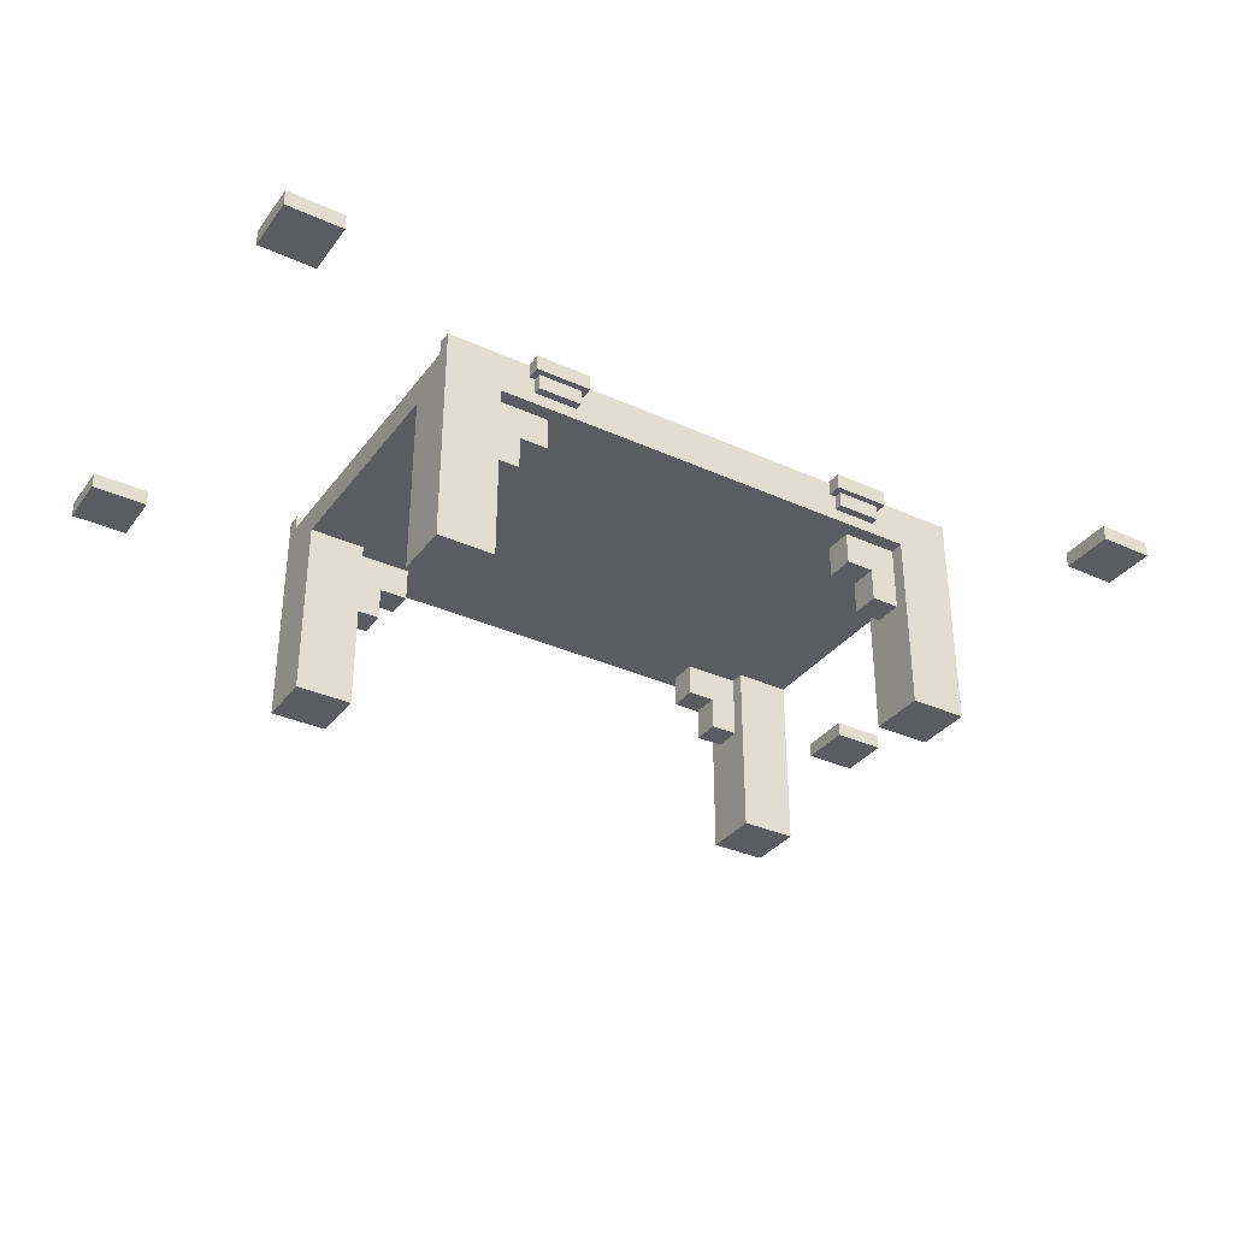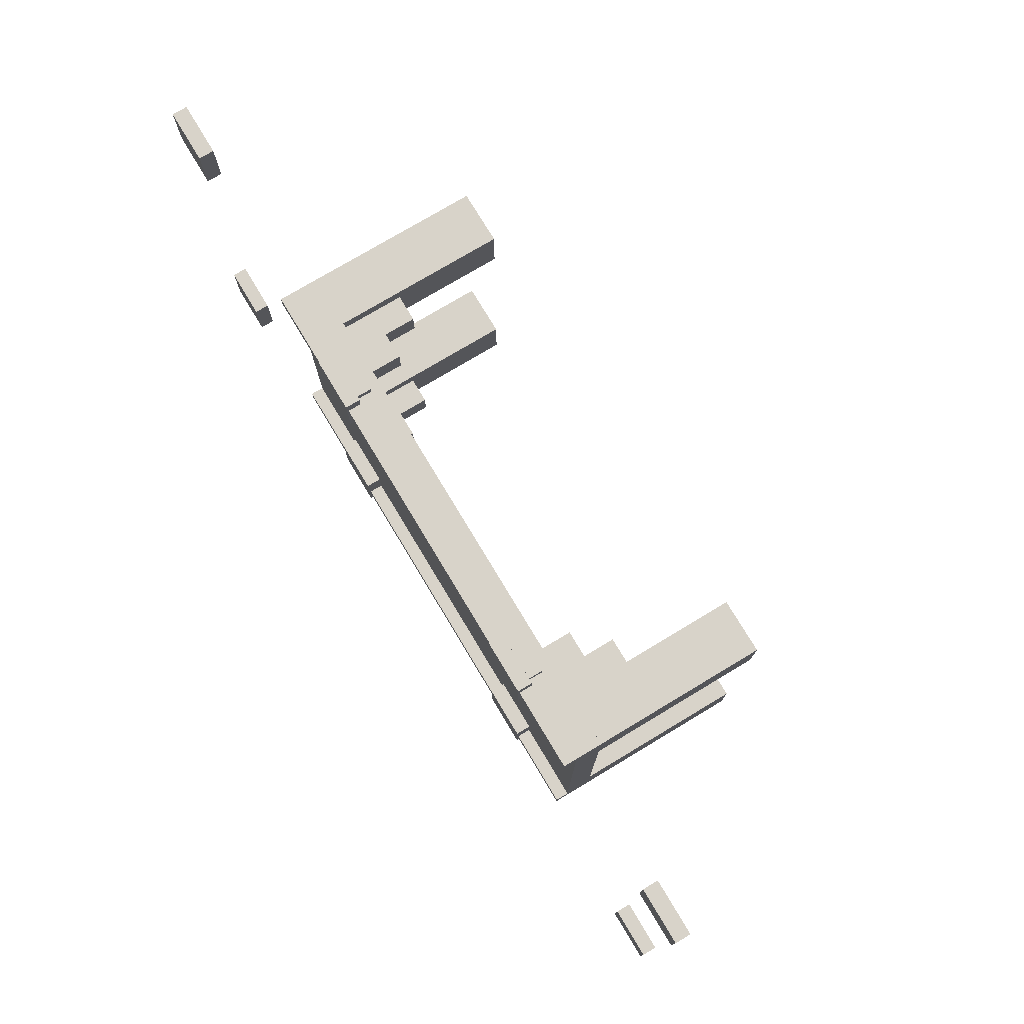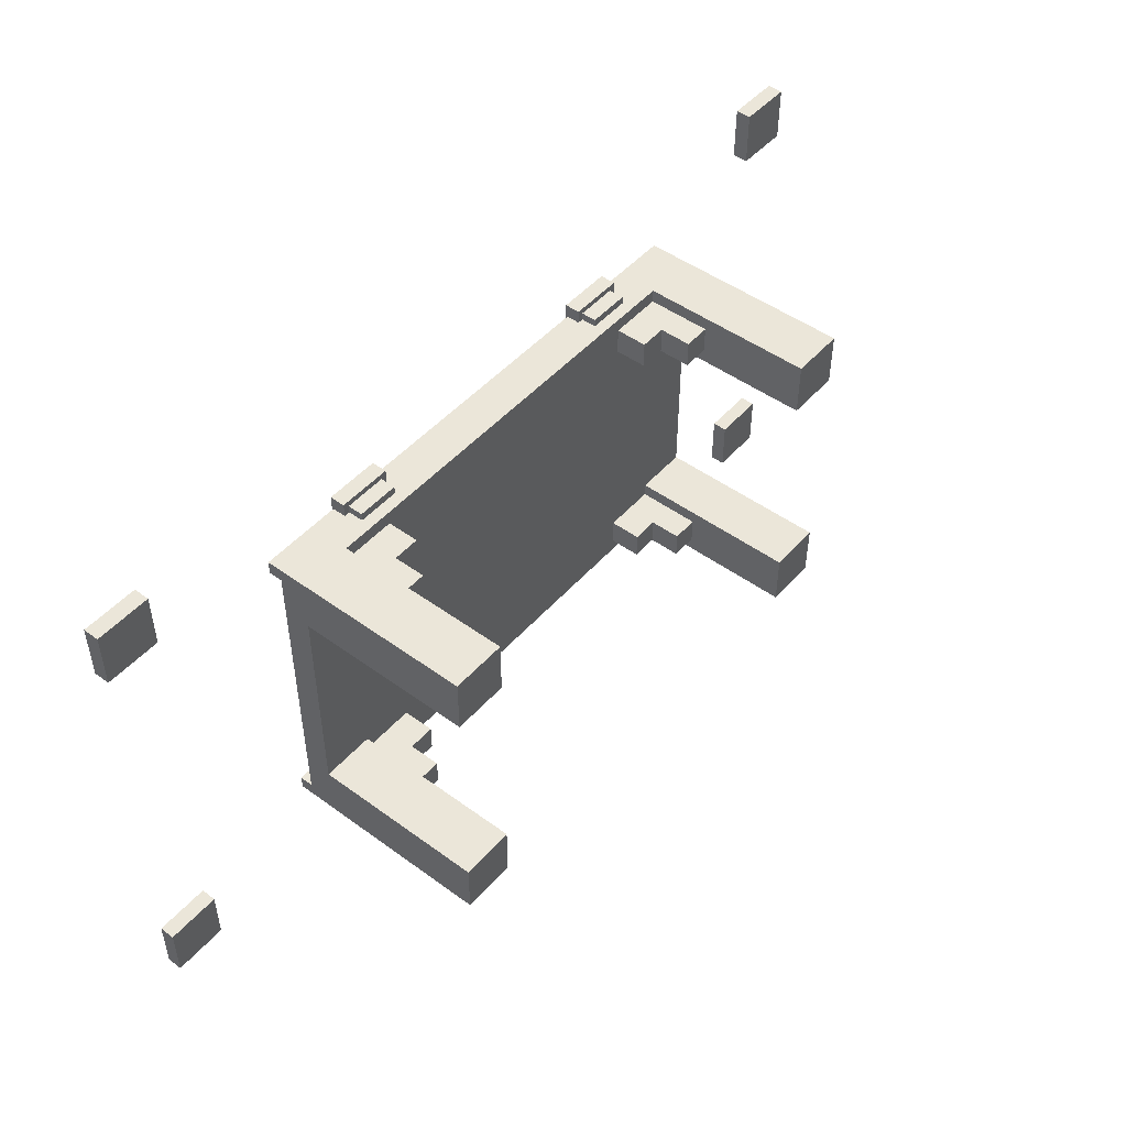
<metadata>
{"format":"obj","ext":"obj","renderer":"f3d","projection":"perspective","resolution":1024,"background":"white","views":[{"elev":-34.0,"azim":-31.5,"up":"+Z"},{"elev":75.9,"azim":59.0,"up":"+Y"},{"elev":48.2,"azim":129.2,"up":"+Y"}]}
</metadata>
<code>
g fort_headquarters_bridge_game
v 8.06 -5.536 2e-06
v 8.06 5.464 2e-06
v 8.06 5.964 -1
v 8.06 -6.036 -1
v 8.06 -5.536 0.5
v 8.06 -6.036 0.5
v 8.06 5.964 0.5
v 8.06 5.464 0.5
v -11.94 -5.536 2e-06
v -11.94 -6.036 -1
v -11.94 5.964 -1
v -11.94 5.464 2e-06
v -11.94 -6.036 0.5
v -11.94 -5.536 0.5
v -11.94 5.464 0.5
v -11.94 5.964 0.5
v 8.06 -6.036 2e-06
v -11.94 -6.036 2e-06
v -11.94 -6.036 0.5
v 8.06 -6.036 0.5
v -11.94 5.464 2e-06
v -11.94 5.464 0.5
v 8.06 5.464 0.5
v 8.06 5.464 2e-06
v 8.06 -5.536 0.5
v -11.94 -5.536 0.5
v -11.94 -5.536 2e-06
v 8.06 -5.536 2e-06
v -11.94 -5.536 0.5
v 8.06 -5.536 0.5
v 8.06 -6.036 0.5
v -11.94 -6.036 0.5
v -11.94 5.964 0.5
v -11.94 5.964 2e-06
v 8.06 5.964 2e-06
v 8.06 5.964 0.5
v 8.06 5.964 2e-06
v -11.94 5.964 2e-06
v -11.94 5.964 -1
v 8.06 5.964 -1
v -11.94 -6.036 2e-06
v 8.06 -6.036 2e-06
v 8.06 -6.036 -1
v -11.94 -6.036 -1
v 8.06 5.964 0.5
v 8.06 5.464 0.5
v -11.94 5.464 0.5
v -11.94 5.964 0.5
v -11.94 5.464 2e-06
v 8.06 5.464 2e-06
v 8.06 -5.536 2e-06
v -11.94 -5.536 2e-06
v -11.94 -6.036 -1
v 8.06 -6.036 -1
v 8.06 5.964 -1
v -11.94 5.964 -1
v -8.94 -6.536 0.5629
v -6.94 -6.536 0.5629
v -6.94 -6.536 2e-06
v -8.94 -6.536 2e-06
v -6.94 -4.536 0.5629
v -8.94 -4.536 0.5629
v -8.94 -4.536 2e-06
v -6.94 -4.536 2e-06
v -8.94 -6.536 2e-06
v -8.94 -4.536 2e-06
v -8.94 -4.536 0.5629
v -8.94 -6.536 0.5629
v -6.94 -6.536 0.5629
v -6.94 -4.536 0.5629
v -6.94 -4.536 2e-06
v -6.94 -6.536 2e-06
v 3.06 -6.536 0.5629
v 5.06 -6.536 0.5629
v 5.06 -6.536 2e-06
v 3.06 -6.536 2e-06
v 5.06 -4.536 0.5629
v 3.06 -4.536 0.5629
v 3.06 -4.536 2e-06
v 5.06 -4.536 2e-06
v 3.06 -6.536 2e-06
v 3.06 -4.536 2e-06
v 3.06 -4.536 0.5629
v 3.06 -6.536 0.5629
v 5.06 -6.536 0.5629
v 5.06 -4.536 0.5629
v 5.06 -4.536 2e-06
v 5.06 -6.536 2e-06
v -6.94 4.464 0.5629
v -6.94 4.464 2e-06
v -8.94 4.464 2e-06
v -8.94 4.464 0.5629
v -8.94 6.464 2e-06
v -8.94 6.464 0.5629
v -8.94 4.464 0.5629
v -8.94 4.464 2e-06
v -6.94 6.464 0.5629
v -6.94 6.464 2e-06
v -6.94 4.464 2e-06
v -6.94 4.464 0.5629
v 3.06 6.464 0.5629
v 3.06 6.464 2e-06
v 5.06 6.464 2e-06
v 5.06 6.464 0.5629
v 5.06 4.464 0.5629
v 5.06 4.464 2e-06
v 3.06 4.464 2e-06
v 3.06 4.464 0.5629
v 3.06 6.464 2e-06
v 3.06 6.464 0.5629
v 3.06 4.464 0.5629
v 3.06 4.464 2e-06
v 5.06 6.464 0.5629
v 5.06 6.464 2e-06
v 5.06 4.464 2e-06
v 5.06 4.464 0.5629
v 3.06 -6.536 0.5629
v 3.06 -4.536 0.5629
v 5.06 -4.536 0.5629
v 5.06 -6.536 0.5629
v -8.94 -6.536 0.5629
v -8.94 -4.536 0.5629
v -6.94 -4.536 0.5629
v -6.94 -6.536 0.5629
v -8.94 6.464 0.5629
v -8.94 6.464 2e-06
v -6.94 6.464 2e-06
v -6.94 6.464 0.5629
v -8.94 6.464 0.5629
v -6.94 6.464 0.5629
v -6.94 4.464 0.5629
v -8.94 4.464 0.5629
v 3.06 6.464 0.5629
v 5.06 6.464 0.5629
v 5.06 4.464 0.5629
v 3.06 4.464 0.5629
v 3.06 6.464 2e-06
v 3.06 4.464 2e-06
v 5.06 4.464 2e-06
v 5.06 6.464 2e-06
v -8.94 6.464 2e-06
v -8.94 4.464 2e-06
v -6.94 4.464 2e-06
v -6.94 6.464 2e-06
v -8.94 -4.536 2e-06
v -8.94 -6.536 2e-06
v -6.94 -6.536 2e-06
v -6.94 -4.536 2e-06
v 3.06 -4.536 2e-06
v 3.06 -6.536 2e-06
v 5.06 -6.536 2e-06
v 5.06 -4.536 2e-06
v -8.725 -6.321 1e-06
v -7.155 -6.321 1e-06
v -7.155 -6.321 -0.5629
v -8.725 -6.321 -0.5629
v -7.155 -4.751 1e-06
v -8.725 -4.751 1e-06
v -8.725 -4.751 -0.5629
v -7.155 -4.751 -0.5629
v -8.725 -6.321 -0.5629
v -8.725 -4.751 -0.5629
v -8.725 -4.751 1e-06
v -8.725 -6.321 1e-06
v -7.155 -6.321 1e-06
v -7.155 -4.751 1e-06
v -7.155 -4.751 -0.5629
v -7.155 -6.321 -0.5629
v 3.275 -6.321 1e-06
v 4.845 -6.321 1e-06
v 4.845 -6.321 -0.5629
v 3.275 -6.321 -0.5629
v 4.845 -4.751 1e-06
v 3.275 -4.751 1e-06
v 3.275 -4.751 -0.5629
v 4.845 -4.751 -0.5629
v 3.275 -6.321 -0.5629
v 3.275 -4.751 -0.5629
v 3.275 -4.751 1e-06
v 3.275 -6.321 1e-06
v 4.845 -6.321 1e-06
v 4.845 -4.751 1e-06
v 4.845 -4.751 -0.5629
v 4.845 -6.321 -0.5629
v -7.155 4.679 2e-06
v -7.155 4.679 -0.5629
v -8.725 4.679 -0.5629
v -8.725 4.679 2e-06
v -8.725 6.249 -0.5629
v -8.725 6.249 2e-06
v -8.725 4.679 2e-06
v -8.725 4.679 -0.5629
v -7.155 6.249 2e-06
v -7.155 6.249 -0.5629
v -7.155 4.679 -0.5629
v -7.155 4.679 2e-06
v 3.275 6.249 2e-06
v 3.275 6.249 -0.5629
v 4.845 6.249 -0.5629
v 4.845 6.249 2e-06
v 4.845 4.679 2e-06
v 4.845 4.679 -0.5629
v 3.275 4.679 -0.5629
v 3.275 4.679 2e-06
v 3.275 6.249 -0.5629
v 3.275 6.249 2e-06
v 3.275 4.679 2e-06
v 3.275 4.679 -0.5629
v 4.845 6.249 2e-06
v 4.845 6.249 -0.5629
v 4.845 4.679 -0.5629
v 4.845 4.679 2e-06
v 3.275 -6.321 1e-06
v 3.275 -4.751 1e-06
v 4.845 -4.751 1e-06
v 4.845 -6.321 1e-06
v -8.725 -6.321 1e-06
v -8.725 -4.751 1e-06
v -7.155 -4.751 1e-06
v -7.155 -6.321 1e-06
v -8.725 6.249 2e-06
v -8.725 6.249 -0.5629
v -7.155 6.249 -0.5629
v -7.155 6.249 2e-06
v -8.725 6.249 2e-06
v -7.155 6.249 2e-06
v -7.155 4.679 2e-06
v -8.725 4.679 2e-06
v 3.275 6.249 2e-06
v 4.845 6.249 2e-06
v 4.845 4.679 2e-06
v 3.275 4.679 2e-06
v 3.275 6.249 -0.5629
v 3.275 4.679 -0.5629
v 4.845 4.679 -0.5629
v 4.845 6.249 -0.5629
v -8.725 6.249 -0.5629
v -8.725 4.679 -0.5629
v -7.155 4.679 -0.5629
v -7.155 6.249 -0.5629
v -8.725 -4.751 -0.5629
v -8.725 -6.321 -0.5629
v -7.155 -6.321 -0.5629
v -7.155 -4.751 -0.5629
v 3.275 -4.751 -0.5629
v 3.275 -6.321 -0.5629
v 4.845 -6.321 -0.5629
v 4.845 -4.751 -0.5629
v -9.94 5.964 -7.43
v -11.94 5.964 -7.43
v -11.94 3.964 -7.43
v -9.94 3.964 -7.43
v -11.94 3.964 -1
v -9.94 3.964 -1
v -9.94 3.964 -7.43
v -11.94 3.964 -7.43
v -9.94 5.964 -7.43
v -9.94 5.964 -1
v -11.94 5.964 -1
v -11.94 5.964 -7.43
v -11.94 3.964 -7.43
v -11.94 5.964 -7.43
v -11.94 5.964 -1
v -11.94 3.964 -1
v -8.94 5.464 -3.35
v -8.94 4.464 -3.35
v -8.94 4.464 -2.175
v -8.94 5.464 -2.175
v -7.94 5.464 -2.175
v -8.94 5.464 -2.175
v -8.94 4.464 -2.175
v -7.94 4.464 -2.175
v -7.94 5.464 -2.175
v -7.94 4.464 -2.175
v -7.94 4.464 -1
v -7.94 5.464 -1
v -8.94 5.464 -2.175
v -7.94 5.464 -2.175
v -7.94 5.464 -1
v -9.94 5.464 -1
v -9.94 5.464 -3.35
v -8.94 5.464 -3.35
v -9.94 -4.036 -7.43
v -11.94 -4.036 -7.43
v -11.94 -6.036 -7.43
v -9.94 -6.036 -7.43
v -11.94 -6.036 -1
v -9.94 -6.036 -1
v -9.94 -6.036 -7.43
v -11.94 -6.036 -7.43
v -9.94 -4.036 -7.43
v -9.94 -4.036 -1
v -11.94 -4.036 -1
v -11.94 -4.036 -7.43
v -11.94 -6.036 -7.43
v -11.94 -4.036 -7.43
v -11.94 -4.036 -1
v -11.94 -6.036 -1
v -8.94 -4.536 -3.35
v -8.94 -5.536 -3.35
v -8.94 -5.536 -2.175
v -8.94 -4.536 -2.175
v -7.94 -4.536 -2.175
v -8.94 -4.536 -2.175
v -8.94 -5.536 -2.175
v -7.94 -5.536 -2.175
v -7.94 -4.536 -2.175
v -7.94 -5.536 -2.175
v -7.94 -5.536 -1
v -7.94 -4.536 -1
v -8.94 -4.536 -2.175
v -7.94 -4.536 -2.175
v -7.94 -4.536 -1
v -9.94 -4.536 -1
v -9.94 -4.536 -3.35
v -8.94 -4.536 -3.35
v 6.06 -6.036 -7.43
v 8.06 -6.036 -7.43
v 8.06 -4.036 -7.43
v 6.06 -4.036 -7.43
v 8.06 -6.036 -1
v 8.06 -6.036 -7.43
v 6.06 -6.036 -7.43
v 6.06 -6.036 -1
v 8.06 -6.036 -7.43
v 8.06 -6.036 -1
v 8.06 -4.036 -1
v 8.06 -4.036 -7.43
v 5.06 -4.536 -3.35
v 5.06 -4.536 -2.175
v 5.06 -5.536 -2.175
v 5.06 -5.536 -3.35
v 4.06 -4.536 -2.175
v 4.06 -5.536 -2.175
v 5.06 -5.536 -2.175
v 5.06 -4.536 -2.175
v 5.06 -4.536 -3.35
v 5.06 -5.536 -3.35
v 6.06 -5.536 -3.35
v 6.06 -4.536 -3.35
v 4.06 -4.536 -2.175
v 4.06 -4.536 -1
v 4.06 -5.536 -1
v 4.06 -5.536 -2.175
v 5.06 -4.536 -2.175
v 6.06 -4.536 -1
v 4.06 -4.536 -1
v 4.06 -4.536 -2.175
v 6.06 -4.536 -3.35
v 5.06 -4.536 -3.35
v 6.06 5.964 -7.43
v 6.06 3.964 -7.43
v 8.06 3.964 -7.43
v 8.06 5.964 -7.43
v 8.06 3.964 -1
v 8.06 3.964 -7.43
v 6.06 3.964 -7.43
v 6.06 3.964 -1
v 6.06 5.964 -1
v 6.06 5.964 -7.43
v 8.06 5.964 -7.43
v 8.06 5.964 -1
v 8.06 3.964 -7.43
v 8.06 3.964 -1
v 8.06 5.964 -1
v 8.06 5.964 -7.43
v 5.06 5.464 -3.35
v 5.06 5.464 -2.175
v 5.06 4.464 -2.175
v 5.06 4.464 -3.35
v 4.06 5.464 -2.175
v 4.06 4.464 -2.175
v 5.06 4.464 -2.175
v 5.06 5.464 -2.175
v 5.06 5.464 -3.35
v 5.06 4.464 -3.35
v 6.06 4.464 -3.35
v 6.06 5.464 -3.35
v 4.06 5.464 -2.175
v 4.06 5.464 -1
v 4.06 4.464 -1
v 4.06 4.464 -2.175
v 5.06 5.464 -2.175
v 6.06 5.464 -1
v 4.06 5.464 -1
v 6.06 5.464 -3.35
v 4.06 5.464 -2.175
v 5.06 5.464 -3.35
v 6.06 -4.036 -1
v 6.06 -4.036 -7.43
v 8.06 -4.036 -7.43
v 8.06 -4.036 -1
v 6.06 -5.536 -1
v 6.06 -5.536 -3.35
v 5.06 -5.536 -2.175
v 4.06 -5.536 -1
v 4.06 -5.536 -2.175
v 5.06 -5.536 -3.35
v 6.06 4.464 -1
v 6.06 4.464 -3.35
v 5.06 4.464 -2.175
v 4.06 4.464 -1
v 4.06 4.464 -2.175
v 5.06 4.464 -3.35
v -9.94 4.464 -3.35
v -9.94 4.464 -1
v -8.94 4.464 -2.175
v -7.94 4.464 -1
v -8.94 4.464 -3.35
v -7.94 4.464 -2.175
v -8.94 5.464 -3.35
v -9.94 5.464 -3.35
v -9.94 4.464 -3.35
v -8.94 4.464 -3.35
v -9.94 -5.536 -3.35
v -9.94 -5.536 -1
v -8.94 -5.536 -2.175
v -7.94 -5.536 -1
v -8.94 -5.536 -3.35
v -7.94 -5.536 -2.175
v -8.94 -4.536 -3.35
v -9.94 -4.536 -3.35
v -9.94 -5.536 -3.35
v -8.94 -5.536 -3.35
v -9.94 3.964 -7.43
v -9.94 3.964 -1
v -9.94 5.964 -1
v -9.94 5.964 -7.43
v -9.94 -6.036 -7.43
v -9.94 -6.036 -1
v -9.94 -4.036 -1
v -9.94 -4.036 -7.43
v 6.06 -6.036 -7.43
v 6.06 -4.036 -7.43
v 6.06 -4.036 -1
v 6.06 -6.036 -1
v 6.06 3.964 -7.43
v 6.06 5.964 -7.43
v 6.06 5.964 -1
v 6.06 3.964 -1
v 13.06 9 0.6349
v 13.06 9 0.07202
v 15.06 9 0.07202
v 15.06 9 0.6349
v 15.06 7 0.6349
v 15.06 7 0.07202
v 13.06 7 0.07202
v 13.06 7 0.6349
v 13.06 9 0.07202
v 13.06 9 0.6349
v 13.06 7 0.6349
v 13.06 7 0.07202
v 15.06 9 0.6349
v 15.06 9 0.07202
v 15.06 7 0.07202
v 15.06 7 0.6349
v 13.06 9 0.6349
v 15.06 9 0.6349
v 15.06 7 0.6349
v 13.06 7 0.6349
v 13.06 9 0.07202
v 13.06 7 0.07202
v 15.06 7 0.07202
v 15.06 9 0.07202
v 13.06 -7 0.6349
v 13.06 -7 0.07202
v 15.06 -7 0.07202
v 15.06 -7 0.6349
v 15.06 -9 0.6349
v 15.06 -9 0.07202
v 13.06 -9 0.07202
v 13.06 -9 0.6349
v 13.06 -7 0.07202
v 13.06 -7 0.6349
v 13.06 -9 0.6349
v 13.06 -9 0.07202
v 15.06 -7 0.6349
v 15.06 -7 0.07202
v 15.06 -9 0.07202
v 15.06 -9 0.6349
v 13.06 -7 0.6349
v 15.06 -7 0.6349
v 15.06 -9 0.6349
v 13.06 -9 0.6349
v 13.06 -7 0.07202
v 13.06 -9 0.07202
v 15.06 -9 0.07202
v 15.06 -7 0.07202
v -18.94 -7 0.6349
v -18.94 -7 0.07202
v -16.94 -7 0.07202
v -16.94 -7 0.6349
v -16.94 -9 0.6349
v -16.94 -9 0.07202
v -18.94 -9 0.07202
v -18.94 -9 0.6349
v -18.94 -7 0.07202
v -18.94 -7 0.6349
v -18.94 -9 0.6349
v -18.94 -9 0.07202
v -16.94 -7 0.6349
v -16.94 -7 0.07202
v -16.94 -9 0.07202
v -16.94 -9 0.6349
v -18.94 -7 0.6349
v -16.94 -7 0.6349
v -16.94 -9 0.6349
v -18.94 -9 0.6349
v -18.94 -7 0.07202
v -18.94 -9 0.07202
v -16.94 -9 0.07202
v -16.94 -7 0.07202
v -18.94 9 0.6349
v -18.94 9 0.07202
v -16.94 9 0.07202
v -16.94 9 0.6349
v -16.94 7 0.6349
v -16.94 7 0.07202
v -18.94 7 0.07202
v -18.94 7 0.6349
v -18.94 9 0.07202
v -18.94 9 0.6349
v -18.94 7 0.6349
v -18.94 7 0.07202
v -16.94 9 0.6349
v -16.94 9 0.07202
v -16.94 7 0.07202
v -16.94 7 0.6349
v -18.94 9 0.6349
v -16.94 9 0.6349
v -16.94 7 0.6349
v -18.94 7 0.6349
v -18.94 9 0.07202
v -18.94 7 0.07202
v -16.94 7 0.07202
v -16.94 9 0.07202
f -534 -535 -536
f -533 -534 -536
f -533 -536 -532
f -531 -533 -532
f -535 -534 -530
f -529 -535 -530
f -526 -527 -528
f -525 -526 -528
f -528 -527 -524
f -523 -528 -524
f -526 -525 -522
f -521 -526 -522
f -518 -519 -520
f -517 -518 -520
f -514 -515 -516
f -513 -514 -516
f -510 -511 -512
f -509 -510 -512
f -506 -507 -508
f -505 -506 -508
f -502 -503 -504
f -501 -502 -504
f -498 -499 -500
f -497 -498 -500
f -494 -495 -496
f -493 -494 -496
f -490 -491 -492
f -489 -490 -492
f -486 -487 -488
f -485 -486 -488
f -482 -483 -484
f -481 -482 -484
f -478 -479 -480
f -477 -478 -480
f -474 -475 -476
f -473 -474 -476
f -470 -471 -472
f -469 -470 -472
f -466 -467 -468
f -465 -466 -468
f -462 -463 -464
f -461 -462 -464
f -458 -459 -460
f -457 -458 -460
f -454 -455 -456
f -453 -454 -456
f -450 -451 -452
f -449 -450 -452
f -446 -447 -448
f -445 -446 -448
f -442 -443 -444
f -441 -442 -444
f -438 -439 -440
f -437 -438 -440
f -434 -435 -436
f -433 -434 -436
f -430 -431 -432
f -429 -430 -432
f -426 -427 -428
f -425 -426 -428
f -422 -423 -424
f -421 -422 -424
f -418 -419 -420
f -417 -418 -420
f -414 -415 -416
f -413 -414 -416
f -410 -411 -412
f -409 -410 -412
f -406 -407 -408
f -405 -406 -408
f -402 -403 -404
f -401 -402 -404
f -398 -399 -400
f -397 -398 -400
f -394 -395 -396
f -393 -394 -396
f -390 -391 -392
f -389 -390 -392
f -386 -387 -388
f -385 -386 -388
f -382 -383 -384
f -381 -382 -384
f -378 -379 -380
f -377 -378 -380
f -374 -375 -376
f -373 -374 -376
f -370 -371 -372
f -369 -370 -372
f -366 -367 -368
f -365 -366 -368
f -362 -363 -364
f -361 -362 -364
f -358 -359 -360
f -357 -358 -360
f -354 -355 -356
f -353 -354 -356
f -350 -351 -352
f -349 -350 -352
f -346 -347 -348
f -345 -346 -348
f -342 -343 -344
f -341 -342 -344
f -338 -339 -340
f -337 -338 -340
f -334 -335 -336
f -333 -334 -336
f -330 -331 -332
f -329 -330 -332
f -326 -327 -328
f -325 -326 -328
f -322 -323 -324
f -321 -322 -324
f -318 -319 -320
f -317 -318 -320
f -314 -315 -316
f -313 -314 -316
f -310 -311 -312
f -309 -310 -312
f -306 -307 -308
f -305 -306 -308
f -302 -303 -304
f -301 -302 -304
f -298 -299 -300
f -297 -298 -300
f -294 -295 -296
f -293 -294 -296
f -290 -291 -292
f -289 -290 -292
f -286 -287 -288
f -285 -286 -288
f -282 -283 -284
f -281 -282 -284
f -278 -279 -280
f -277 -278 -280
f -274 -275 -276
f -273 -274 -276
f -270 -271 -272
f -269 -270 -272
f -266 -267 -268
f -265 -266 -268
f -262 -263 -264
f -261 -262 -264
f -258 -259 -260
f -257 -258 -260
f -260 -256 -257
f -255 -256 -260
f -252 -253 -254
f -251 -252 -254
f -248 -249 -250
f -247 -248 -250
f -244 -245 -246
f -243 -244 -246
f -240 -241 -242
f -239 -240 -242
f -236 -237 -238
f -235 -236 -238
f -232 -233 -234
f -231 -232 -234
f -228 -229 -230
f -227 -228 -230
f -224 -225 -226
f -223 -224 -226
f -226 -222 -223
f -221 -222 -226
f -218 -219 -220
f -217 -218 -220
f -214 -215 -216
f -213 -214 -216
f -210 -211 -212
f -209 -210 -212
f -206 -207 -208
f -205 -206 -208
f -202 -203 -204
f -201 -202 -204
f -198 -199 -200
f -197 -198 -200
f -194 -195 -196
f -193 -194 -196
f -190 -191 -192
f -189 -190 -192
f -191 -188 -192
f -187 -192 -188
f -184 -185 -186
f -183 -184 -186
f -180 -181 -182
f -179 -180 -182
f -176 -177 -178
f -175 -176 -178
f -172 -173 -174
f -171 -172 -174
f -168 -169 -170
f -167 -168 -170
f -164 -165 -166
f -163 -164 -166
f -160 -161 -162
f -159 -160 -162
f -156 -157 -158
f -155 -156 -158
f -152 -153 -154
f -154 -153 -151
f -150 -152 -154
f -149 -154 -151
f -146 -147 -148
f -145 -146 -148
f -142 -143 -144
f -142 -144 -141
f -140 -142 -141
f -139 -143 -142
f -136 -137 -138
f -136 -138 -135
f -134 -136 -135
f -133 -137 -136
f -130 -131 -132
f -129 -131 -130
f -128 -130 -132
f -127 -129 -130
f -124 -125 -126
f -123 -124 -126
f -120 -121 -122
f -119 -121 -120
f -118 -120 -122
f -117 -119 -120
f -114 -115 -116
f -113 -114 -116
f -110 -111 -112
f -109 -110 -112
f -106 -107 -108
f -105 -106 -108
f -102 -103 -104
f -101 -102 -104
f -98 -99 -100
f -97 -98 -100
f -94 -95 -96
f -93 -94 -96
f -90 -91 -92
f -89 -90 -92
f -86 -87 -88
f -85 -86 -88
f -82 -83 -84
f -81 -82 -84
f -78 -79 -80
f -77 -78 -80
f -74 -75 -76
f -73 -74 -76
f -70 -71 -72
f -69 -70 -72
f -66 -67 -68
f -65 -66 -68
f -62 -63 -64
f -61 -62 -64
f -58 -59 -60
f -57 -58 -60
f -54 -55 -56
f -53 -54 -56
f -50 -51 -52
f -49 -50 -52
f -46 -47 -48
f -45 -46 -48
f -42 -43 -44
f -41 -42 -44
f -38 -39 -40
f -37 -38 -40
f -34 -35 -36
f -33 -34 -36
f -30 -31 -32
f -29 -30 -32
f -26 -27 -28
f -25 -26 -28
f -22 -23 -24
f -21 -22 -24
f -18 -19 -20
f -17 -18 -20
f -14 -15 -16
f -13 -14 -16
f -10 -11 -12
f -9 -10 -12
f -6 -7 -8
f -5 -6 -8
f -2 -3 -4
f -1 -2 -4

</code>
